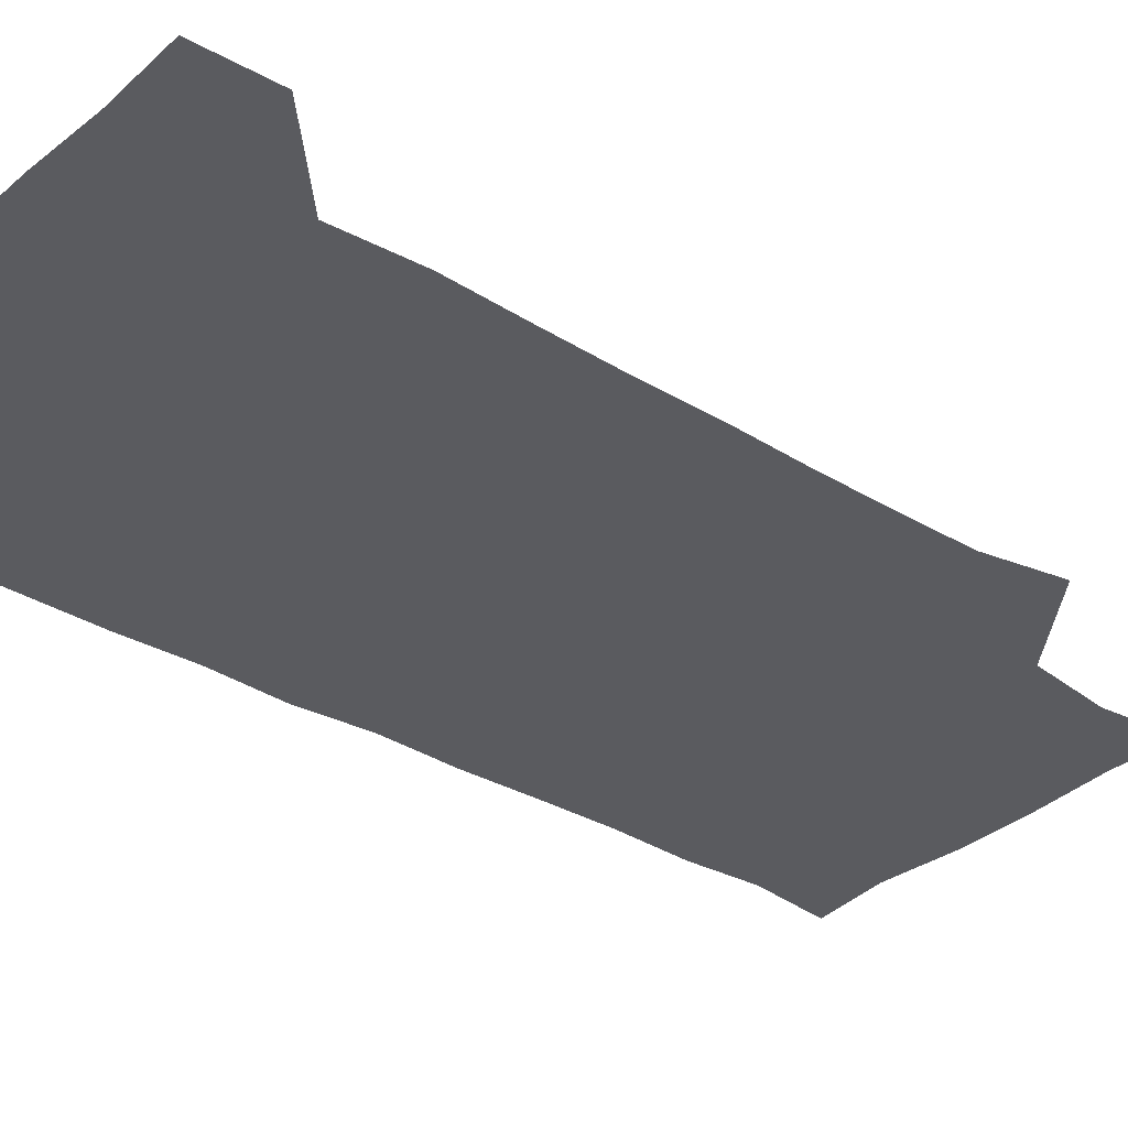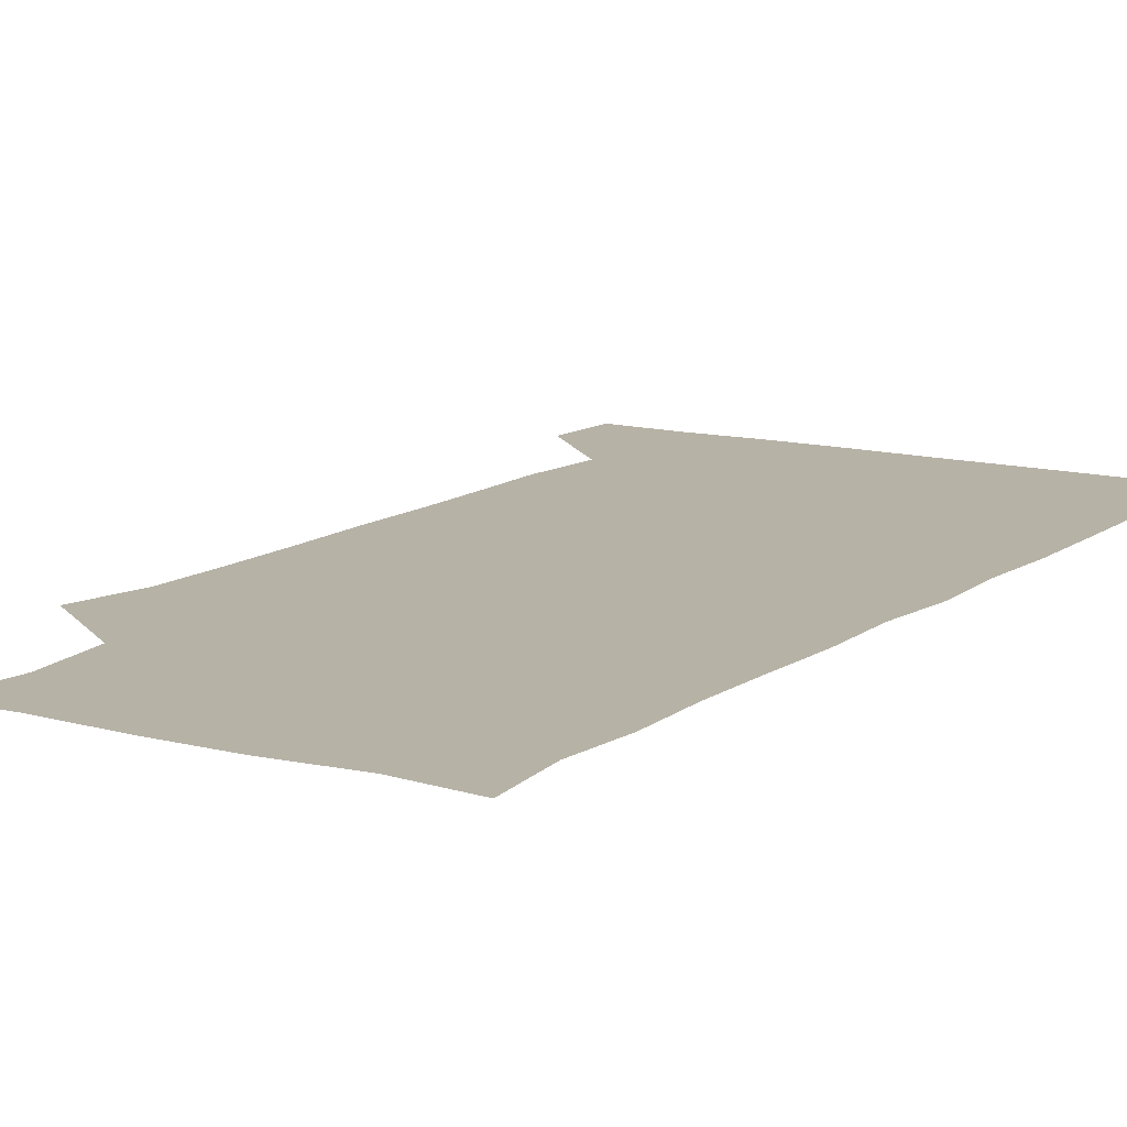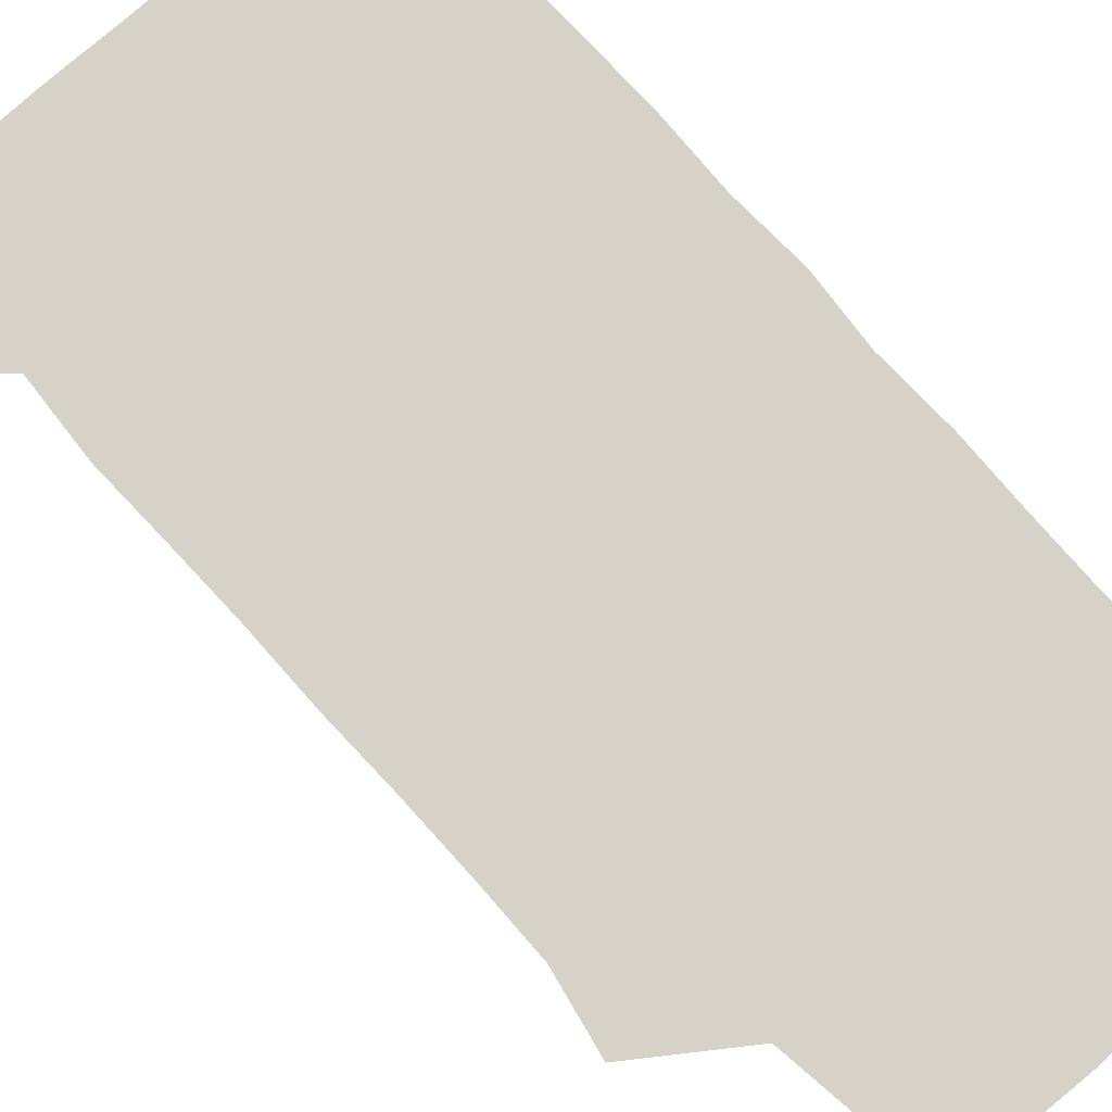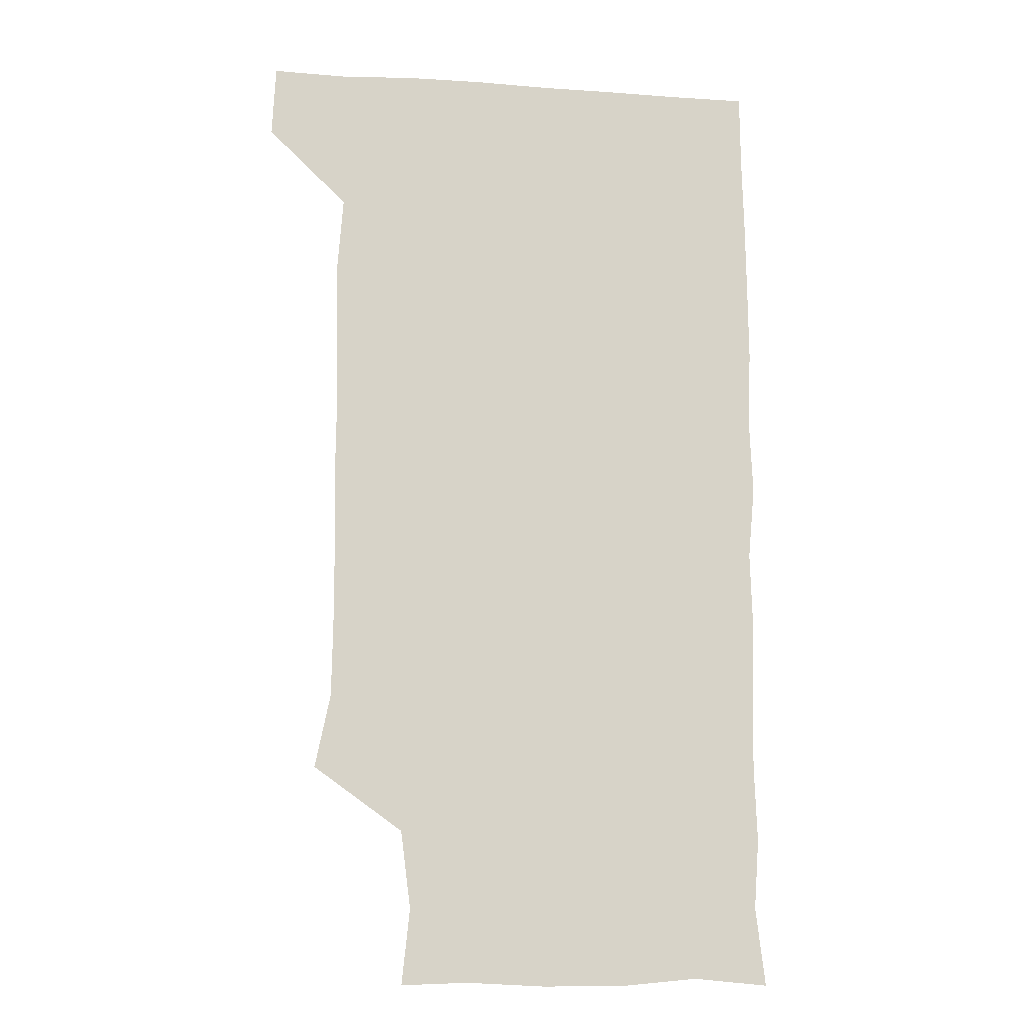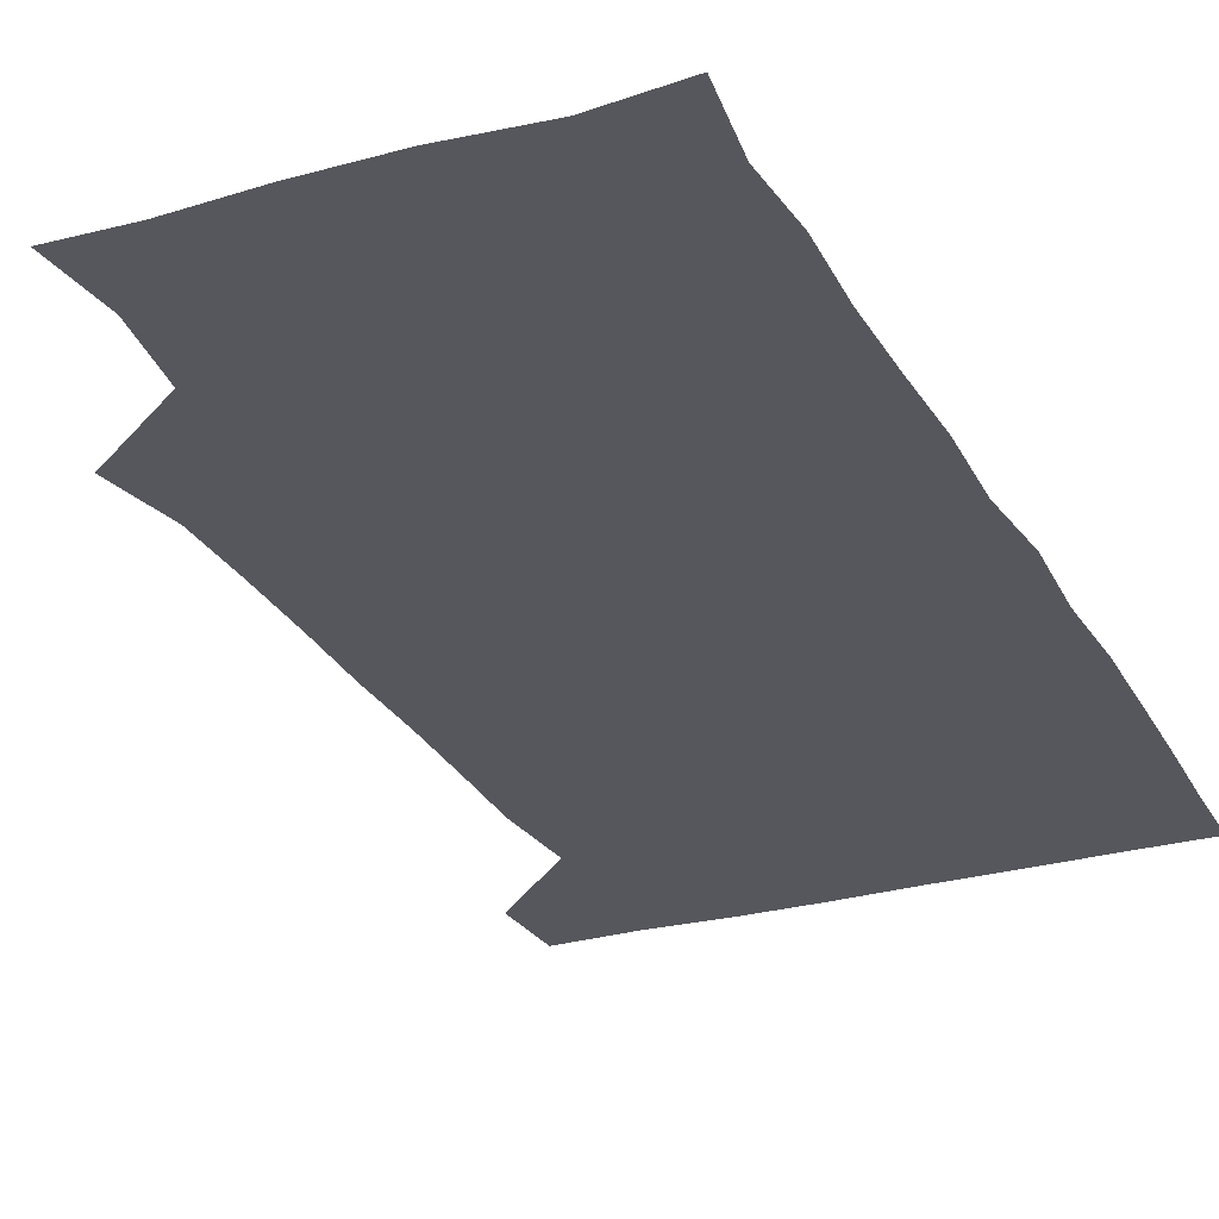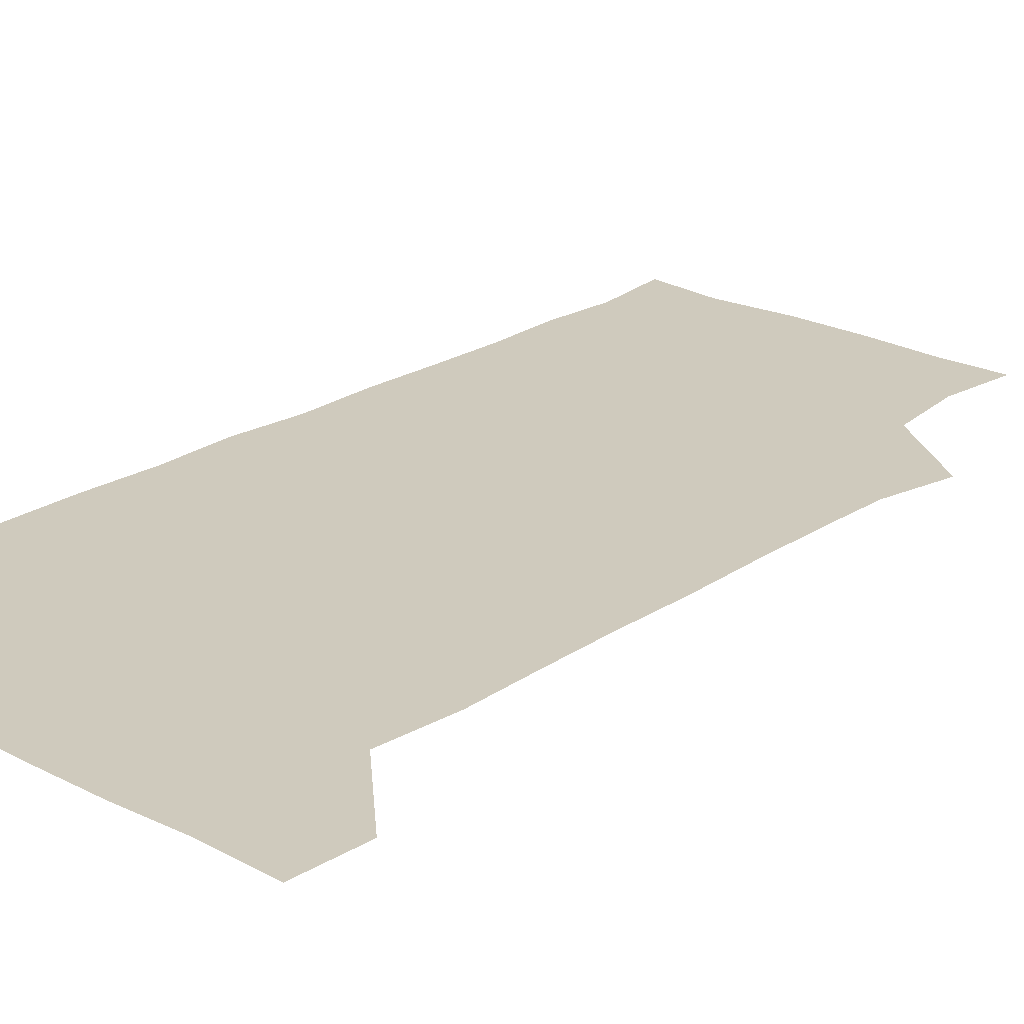
<metadata>
{"format":"obj","ext":"obj","renderer":"f3d","projection":"perspective","resolution":1024,"background":"white","views":[{"elev":-33.3,"azim":-130.0,"up":"+Z"},{"elev":12.2,"azim":31.9,"up":"+Z"},{"elev":77.6,"azim":-42.1,"up":"+Z"},{"elev":-13.2,"azim":-8.8,"up":"+Y"},{"elev":-27.5,"azim":23.5,"up":"+Z"},{"elev":22.9,"azim":-138.3,"up":"+Z"}]}
</metadata>
<code>
v 479.4 541.4 0
v 480.8 570.4 0
v 504.3 264.4 0
v 510.4 294 0
v 510.9 323.4 0
v 510.9 354.9 0
v 510.2 385.8 0
v 510.5 417.3 0
v 510 448.3 0
v 509.2 478.6 0
v 511.6 510.6 0
v 510.8 540.8 0
v 511.5 569.8 0
v 541.1 177.5 0
v 544.2 207.6 0
v 540.3 238.8 0
v 544 273 0
v 544.7 303.2 0
v 543.1 331.9 0
v 543.7 362.3 0
v 543.4 392.1 0
v 542.6 421.6 0
v 542.3 451.5 0
v 542.6 481.6 0
v 542.4 511 0
v 542.9 540.1 0
v 540.5 571.3 0
v 568 178.5 0
v 573.2 214.9 0
v 573.1 244.7 0
v 573.3 274.7 0
v 572.6 303.4 0
v 572.8 333.9 0
v 573.1 364.2 0
v 572.1 392.3 0
v 571.9 422.1 0
v 572.3 452.5 0
v 572 481.8 0
v 572 511.1 0
v 572.4 539.7 0
v 570.2 571.5 0
v 598.9 177 0
v 601.2 214.1 0
v 601.6 245.8 0
v 601.6 274.9 0
v 601.7 304.2 0
v 601.4 333 0
v 601.3 363.1 0
v 601.6 393.6 0
v 601.3 422.6 0
v 601.4 452.8 0
v 601.2 481.9 0
v 601.5 511.4 0
v 601.3 540.7 0
v 600.7 570.9 0
v 630.6 177.1 0
v 630.1 214.9 0
v 630 244.7 0
v 630.4 272.9 0
v 630 304.8 0
v 630.1 334.3 0
v 630.1 364 0
v 630.2 393.4 0
v 630.4 422.5 0
v 630.3 452.5 0
v 630.3 482.1 0
v 630.4 511.4 0
v 630.7 540.4 0
v 630.8 570.9 0
v 662.2 180.1 0
v 658.9 213.7 0
v 658.8 243.2 0
v 659.2 272.3 0
v 659 302.8 0
v 659 332.8 0
v 659 362.8 0
v 659.3 392.5 0
v 659.2 422.3 0
v 659.3 452 0
v 659.8 481.5 0
v 660 511.2 0
v 660.3 540.7 0
v 660.9 570.5 0
v 692 177.3 0
v 688.3 208.6 0
v 690.4 236.5 0
v 689.3 267.2 0
v 689.8 297.2 0
v 690.9 327 0
v 690 358.5 0
v 692.6 387.8 0
v 691.3 418.9 0
v 692.6 449 0
v 692.3 479.4 0
v 691.9 509.8 0
v 691.1 540.5 0
v 690.9 570.7 0
v 691 601 0
f 11 12 1
f 1 12 2
f 12 13 2
f 16 17 3
f 3 17 4
f 17 18 4
f 4 18 5
f 18 19 5
f 5 19 6
f 19 20 6
f 6 20 7
f 20 21 7
f 7 21 8
f 21 22 8
f 8 22 9
f 22 23 9
f 9 23 10
f 23 24 10
f 10 24 11
f 24 25 11
f 11 25 12
f 25 26 12
f 12 26 13
f 26 27 13
f 14 28 15
f 28 29 15
f 15 29 16
f 29 30 16
f 16 30 17
f 30 31 17
f 17 31 18
f 31 32 18
f 18 32 19
f 32 33 19
f 19 33 20
f 33 34 20
f 20 34 21
f 34 35 21
f 21 35 22
f 35 36 22
f 22 36 23
f 36 37 23
f 23 37 24
f 37 38 24
f 24 38 25
f 38 39 25
f 25 39 26
f 39 40 26
f 26 40 27
f 40 41 27
f 28 42 29
f 42 43 29
f 29 43 30
f 43 44 30
f 30 44 31
f 44 45 31
f 31 45 32
f 45 46 32
f 32 46 33
f 46 47 33
f 33 47 34
f 47 48 34
f 34 48 35
f 48 49 35
f 35 49 36
f 49 50 36
f 36 50 37
f 50 51 37
f 37 51 38
f 51 52 38
f 38 52 39
f 52 53 39
f 39 53 40
f 53 54 40
f 40 54 41
f 54 55 41
f 42 56 43
f 56 57 43
f 43 57 44
f 57 58 44
f 44 58 45
f 58 59 45
f 45 59 46
f 59 60 46
f 46 60 47
f 60 61 47
f 47 61 48
f 61 62 48
f 48 62 49
f 62 63 49
f 49 63 50
f 63 64 50
f 50 64 51
f 64 65 51
f 51 65 52
f 65 66 52
f 52 66 53
f 66 67 53
f 53 67 54
f 67 68 54
f 54 68 55
f 68 69 55
f 56 70 57
f 70 71 57
f 57 71 58
f 71 72 58
f 58 72 59
f 72 73 59
f 59 73 60
f 73 74 60
f 60 74 61
f 74 75 61
f 61 75 62
f 75 76 62
f 62 76 63
f 76 77 63
f 63 77 64
f 77 78 64
f 64 78 65
f 78 79 65
f 65 79 66
f 79 80 66
f 66 80 67
f 80 81 67
f 67 81 68
f 81 82 68
f 68 82 69
f 82 83 69
f 70 84 71
f 84 85 71
f 71 85 72
f 85 86 72
f 72 86 73
f 86 87 73
f 73 87 74
f 87 88 74
f 74 88 75
f 88 89 75
f 75 89 76
f 89 90 76
f 76 90 77
f 90 91 77
f 77 91 78
f 91 92 78
f 78 92 79
f 92 93 79
f 79 93 80
f 93 94 80
f 80 94 81
f 94 95 81
f 81 95 82
f 95 96 82
f 82 96 83
f 96 97 83

</code>
